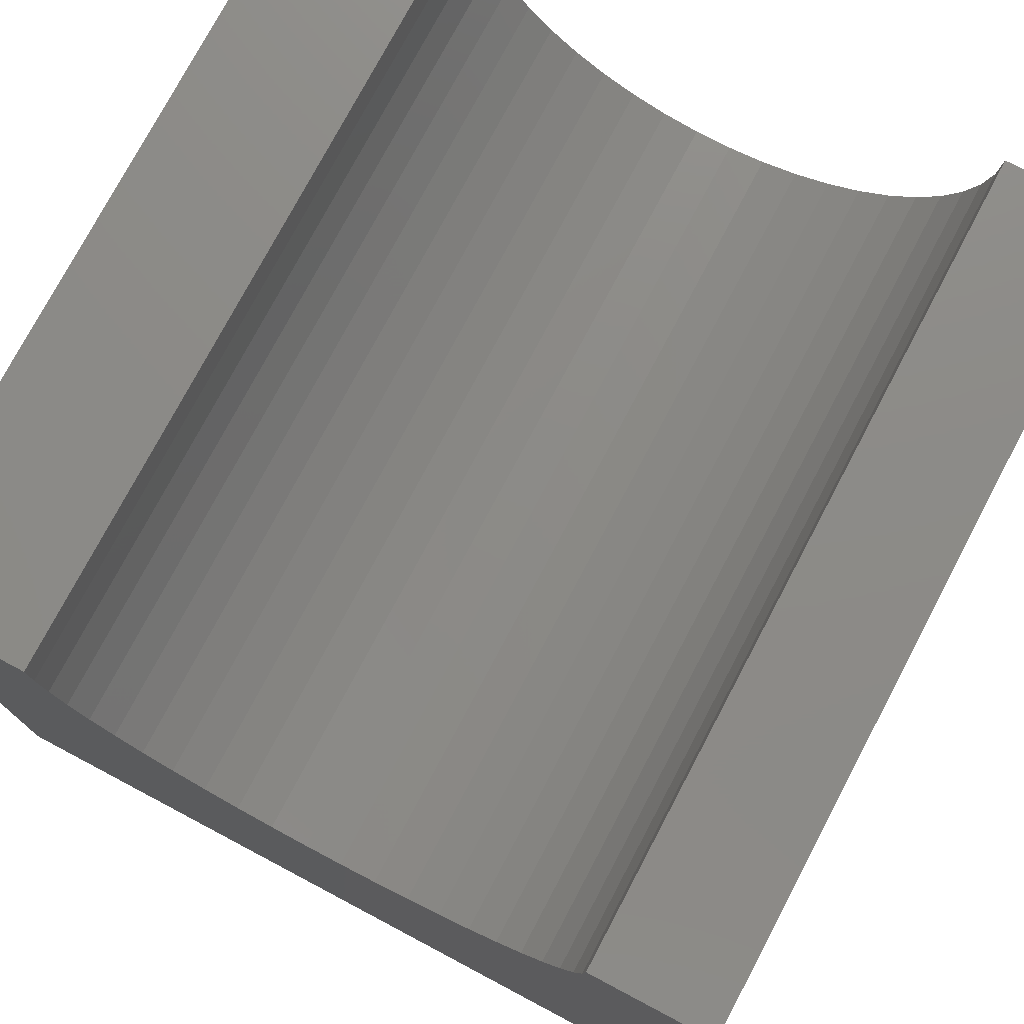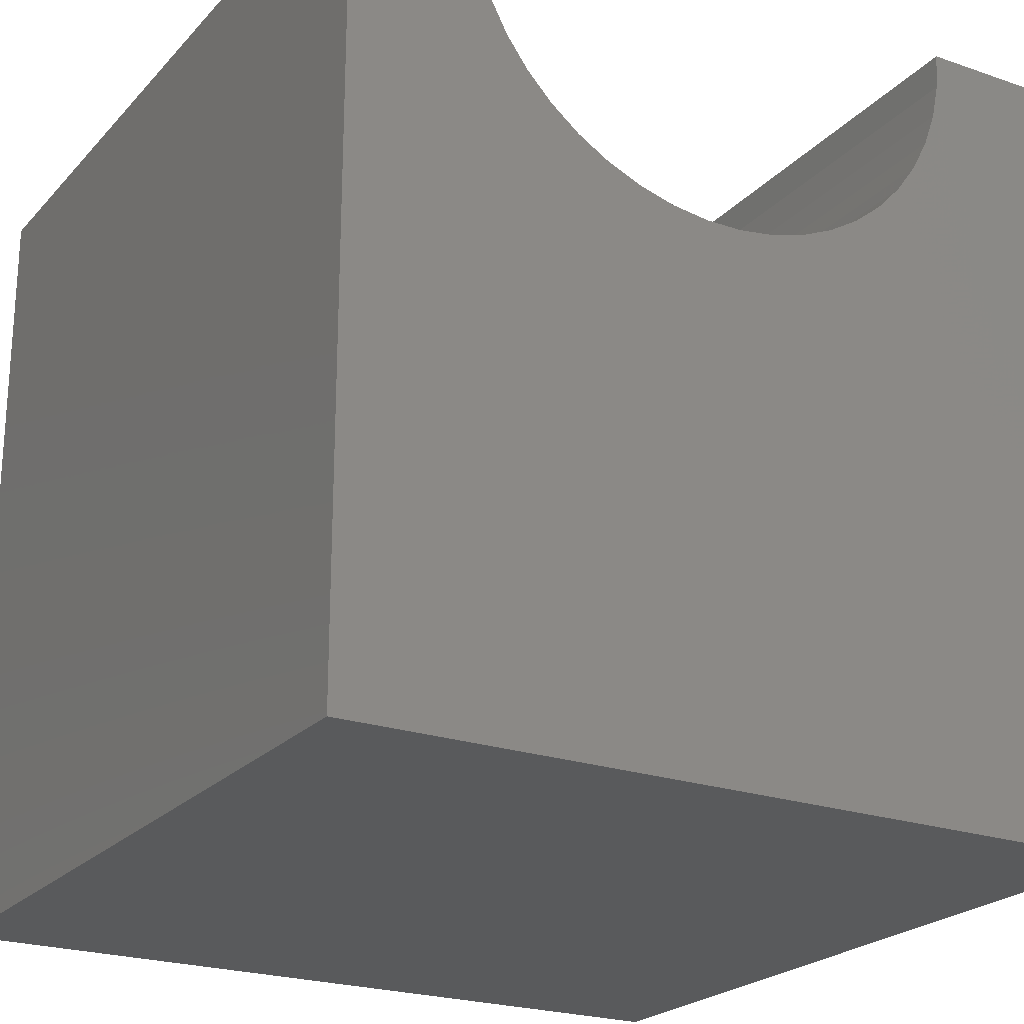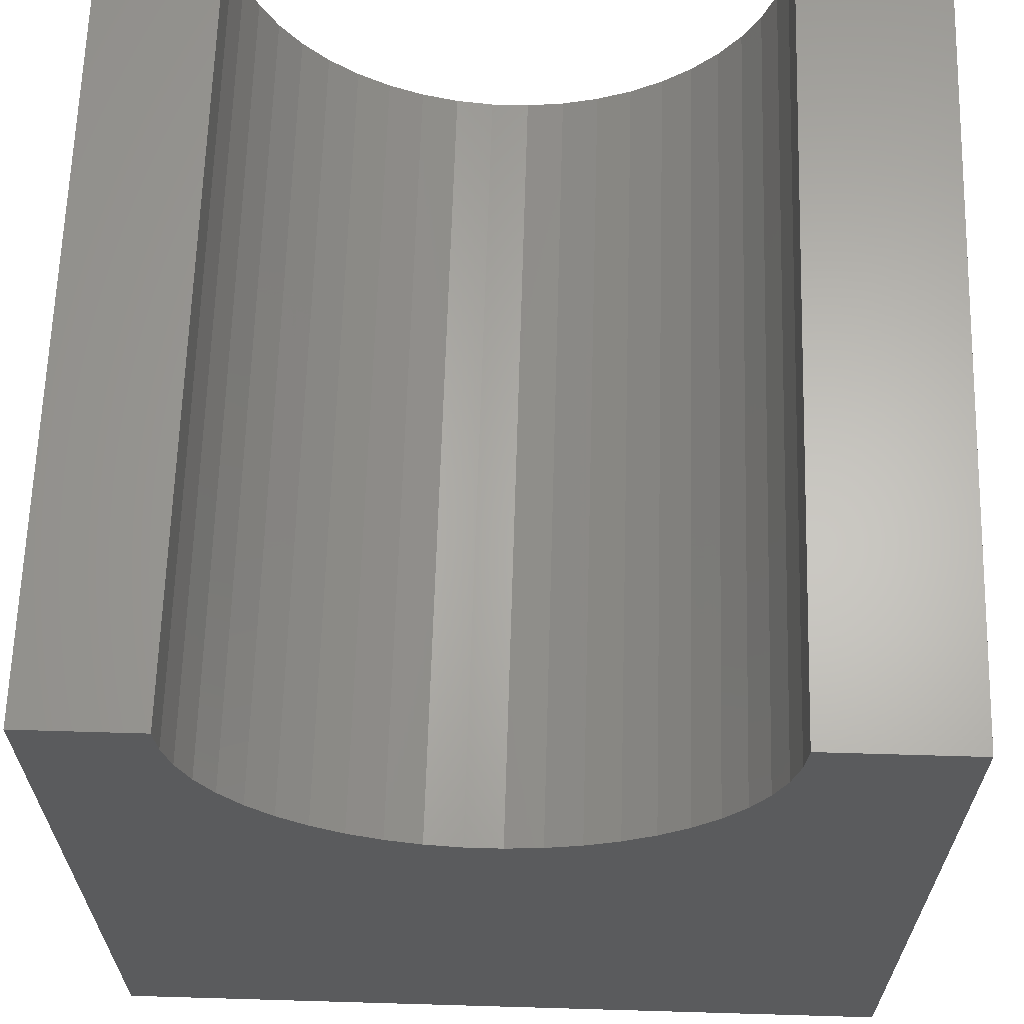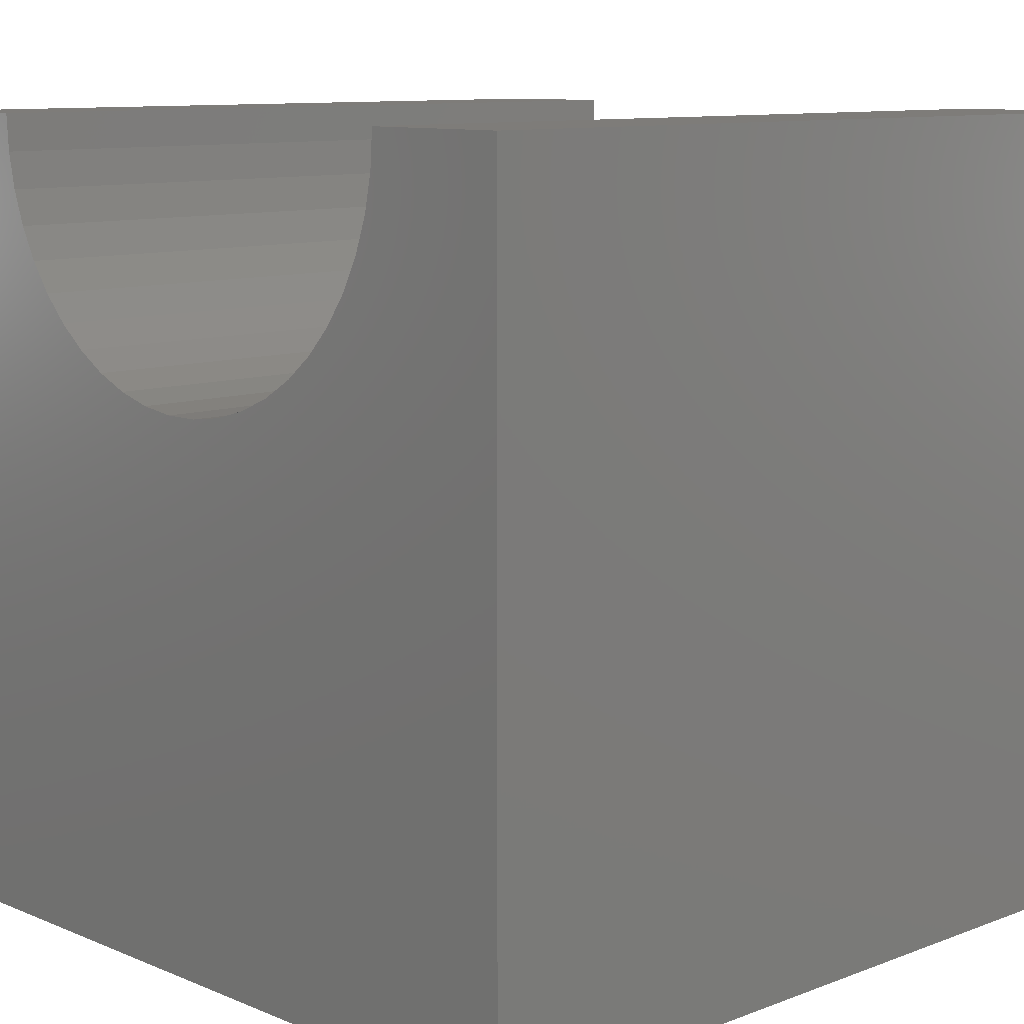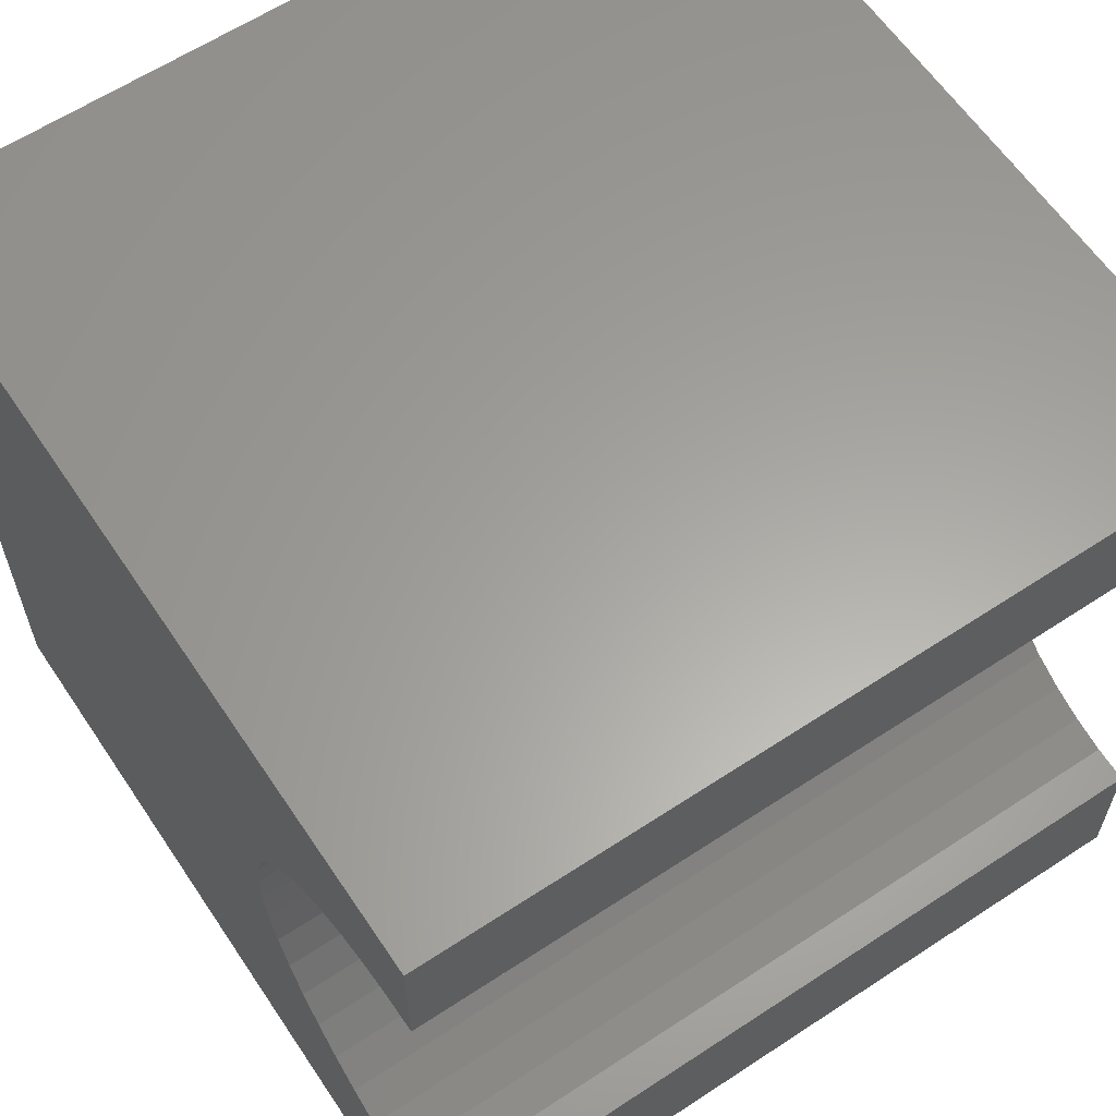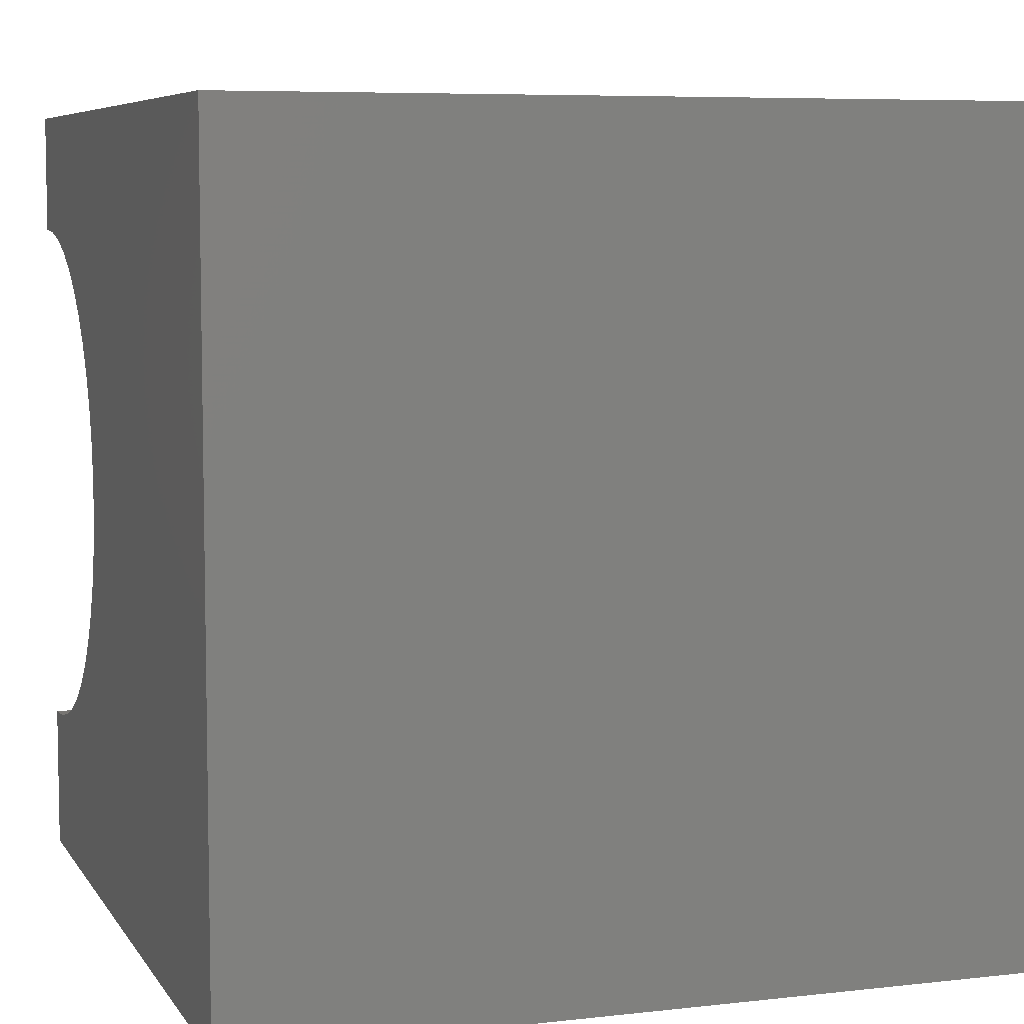
<metadata>
{"format":"stl","ext":"stl","renderer":"f3d","projection":"perspective","resolution":1024,"background":"white","views":[{"elev":76.4,"azim":117.9,"up":"+Z"},{"elev":-22.9,"azim":-120.6,"up":"+Z"},{"elev":64.3,"azim":-88.3,"up":"+Z"},{"elev":10.1,"azim":-43.8,"up":"+Z"},{"elev":61.6,"azim":-33.8,"up":"+Y"},{"elev":6.7,"azim":161.4,"up":"+Y"}]}
</metadata>
<code>
# stl→obj: 56 verts, 108 faces
v 10 8.505 10
v 10 10 10
v 0 8.505 10
v 0 10 10
v 0 8.474 9.546
v 0 2.587 7.897
v 0 2.897 7.564
v 0 0 0
v 0 10 0
v 0 8.229 8.672
v 0 8.382 9.101
v 0 2.324 8.268
v 0 5.85 6.737
v 0 6.288 6.859
v 0 1.839 10
v 0 1.87 9.546
v 0 0 10
v 0 1.963 9.101
v 0 2.115 8.672
v 0 3.25 7.277
v 0 3.639 7.041
v 0 4.056 6.859
v 0 6.706 7.041
v 0 7.094 7.277
v 0 7.447 7.564
v 0 7.758 7.897
v 0 8.02 8.268
v 0 4.494 6.737
v 0 4.945 6.675
v 0 5.4 6.675
v 10 1.839 10
v 10 0 10
v 10 1.87 9.546
v 10 8.474 9.546
v 10 8.382 9.101
v 10 10 0
v 10 8.229 8.672
v 10 8.02 8.268
v 10 7.758 7.897
v 10 7.447 7.564
v 10 7.094 7.277
v 10 6.706 7.041
v 10 6.288 6.859
v 10 4.494 6.737
v 10 4.056 6.859
v 10 0 0
v 10 3.639 7.041
v 10 5.85 6.737
v 10 5.4 6.675
v 10 4.945 6.675
v 10 3.25 7.277
v 10 2.897 7.564
v 10 2.587 7.897
v 10 2.324 8.268
v 10 2.115 8.672
v 10 1.963 9.101
f 1 2 3
f 3 2 4
f 5 3 4
f 6 7 8
f 9 10 4
f 4 10 11
f 4 11 5
f 6 8 12
f 9 13 14
f 15 16 17
f 17 16 18
f 17 18 8
f 8 18 19
f 8 19 12
f 7 20 8
f 8 20 21
f 8 21 22
f 14 23 9
f 9 23 24
f 9 24 25
f 25 26 9
f 9 26 27
f 9 27 10
f 22 28 8
f 8 28 29
f 8 29 9
f 9 29 30
f 9 30 13
f 15 17 31
f 31 17 32
f 33 31 32
f 1 34 2
f 2 34 35
f 2 35 36
f 36 35 37
f 37 38 36
f 36 38 39
f 36 39 40
f 40 41 36
f 36 41 42
f 36 42 43
f 44 45 46
f 46 45 47
f 43 48 36
f 36 48 49
f 36 49 46
f 46 49 50
f 46 50 44
f 47 51 46
f 46 51 52
f 46 52 53
f 53 54 46
f 46 54 55
f 46 55 32
f 32 55 56
f 32 56 33
f 9 36 8
f 8 36 46
f 2 36 4
f 4 36 9
f 46 32 8
f 8 32 17
f 15 31 33
f 15 33 16
f 16 33 56
f 16 56 18
f 18 56 55
f 18 55 19
f 19 55 54
f 19 54 12
f 12 54 53
f 12 53 6
f 6 53 52
f 6 52 7
f 7 52 51
f 7 51 20
f 20 51 47
f 20 47 21
f 21 47 45
f 21 45 22
f 22 45 44
f 22 44 28
f 28 44 50
f 28 50 29
f 29 50 49
f 29 49 30
f 30 49 48
f 30 48 13
f 13 48 43
f 13 43 14
f 14 43 42
f 14 42 23
f 23 42 41
f 23 41 24
f 24 41 40
f 24 40 25
f 25 40 39
f 25 39 26
f 26 39 38
f 26 38 27
f 27 38 37
f 27 37 10
f 10 37 35
f 10 35 11
f 11 35 34
f 11 34 5
f 5 34 1
f 5 1 3

</code>
